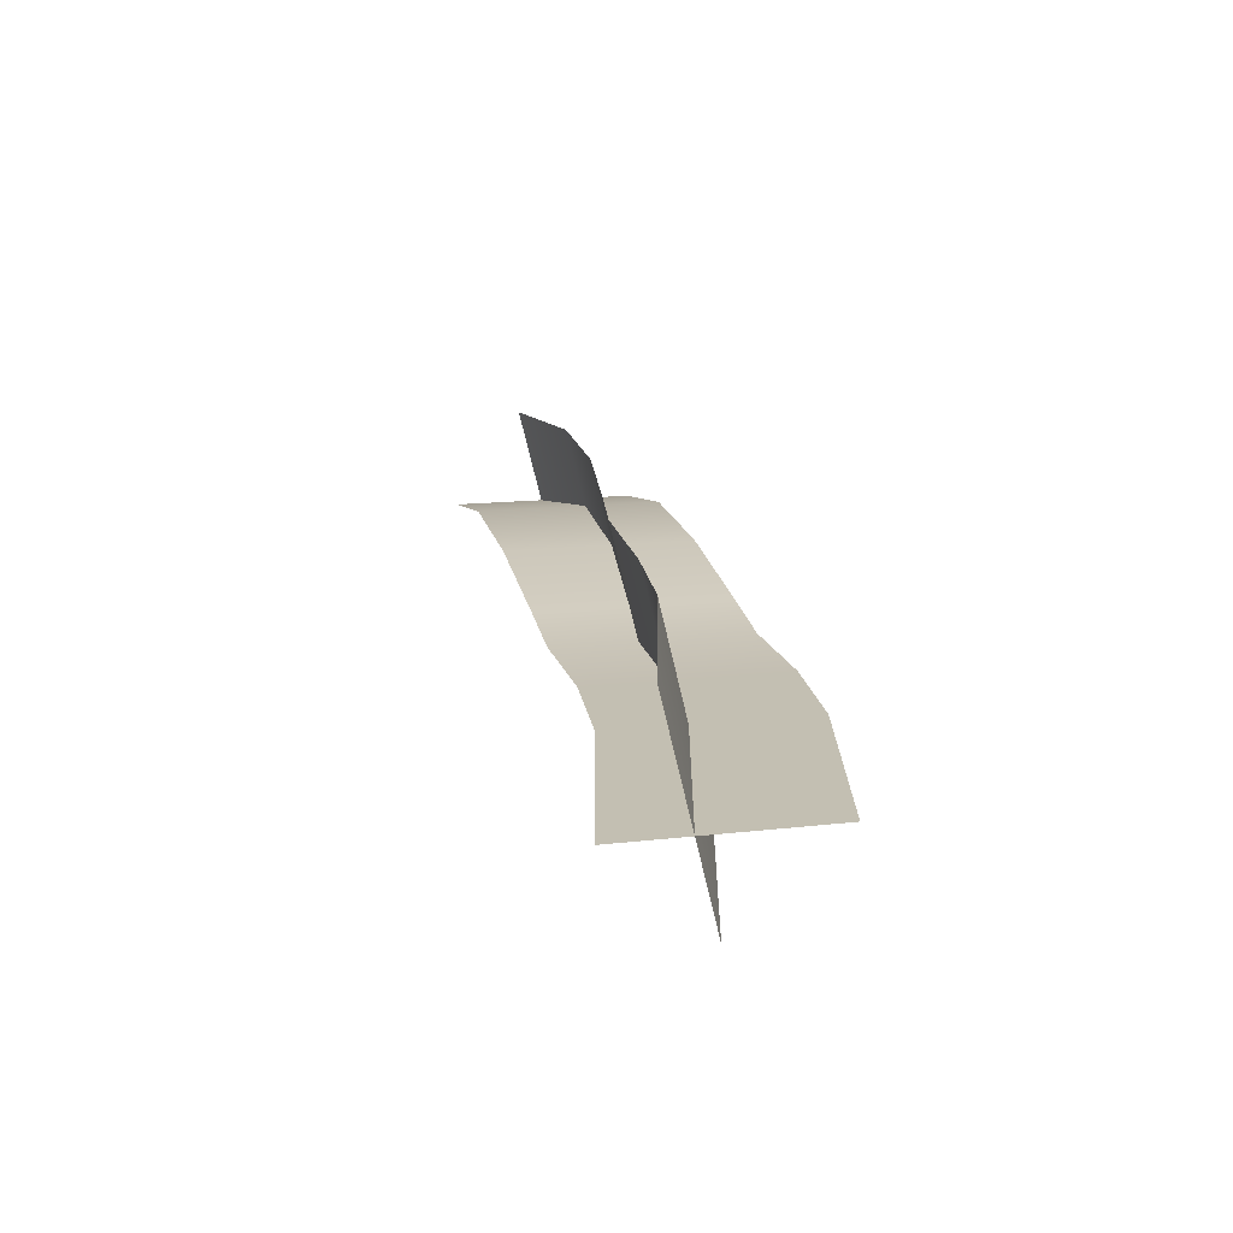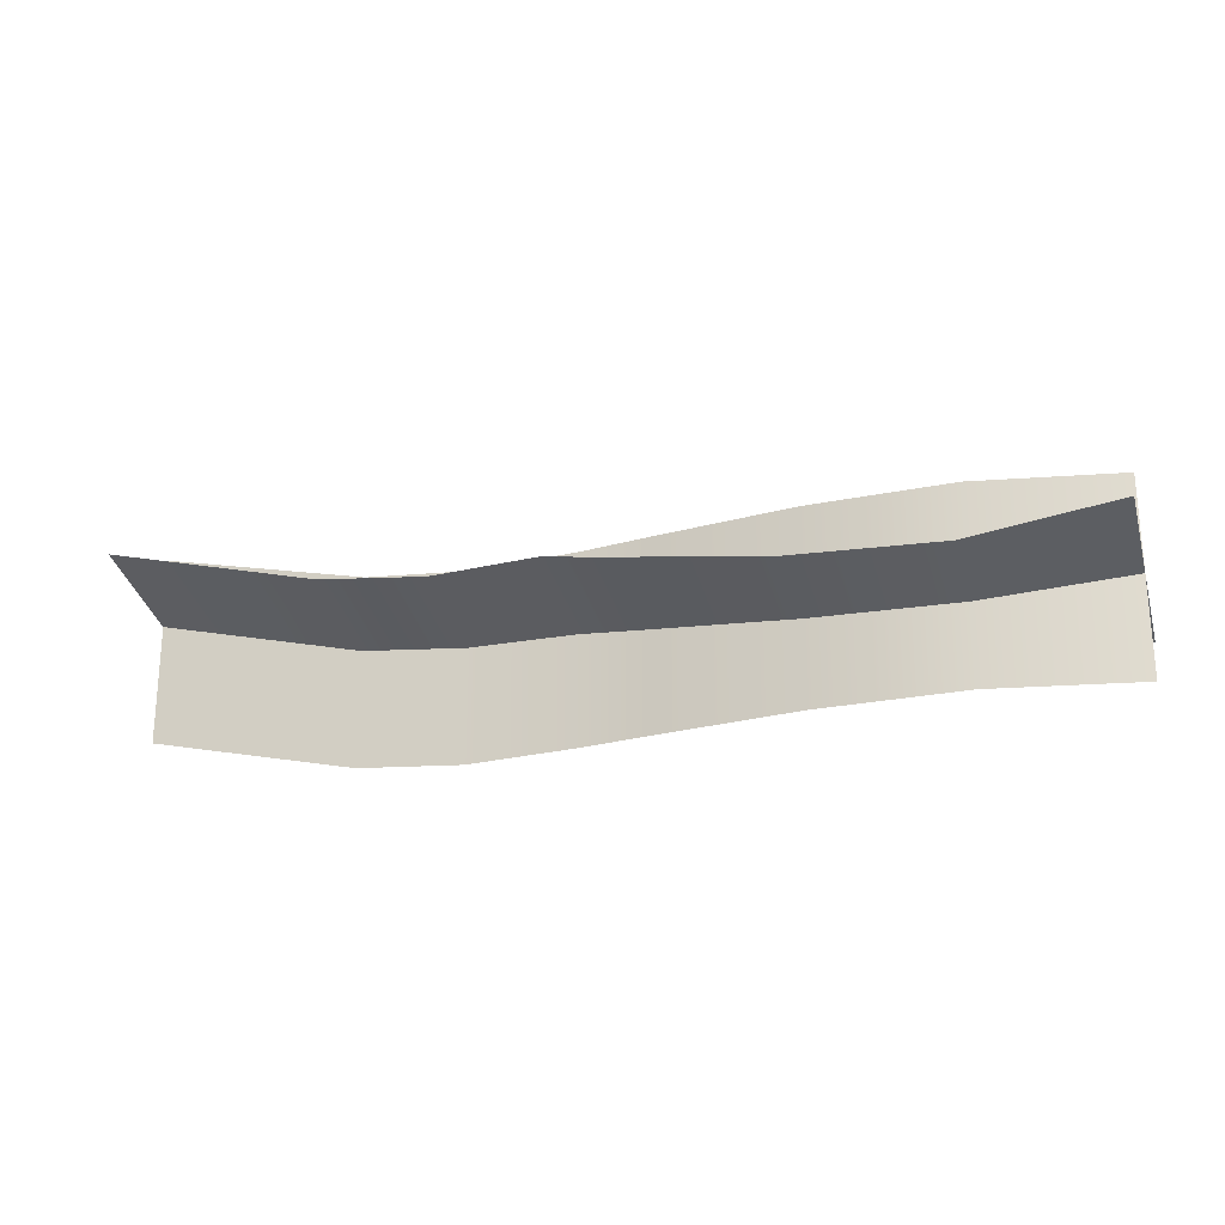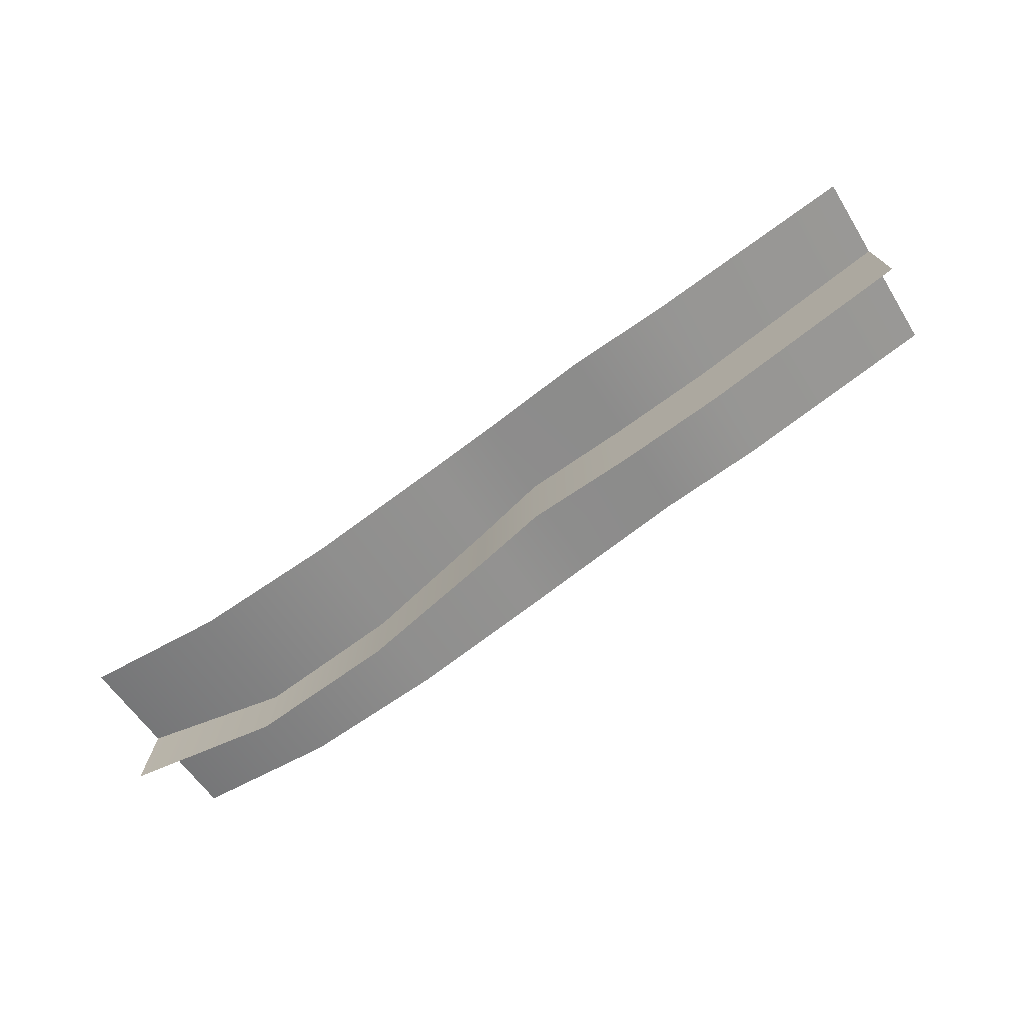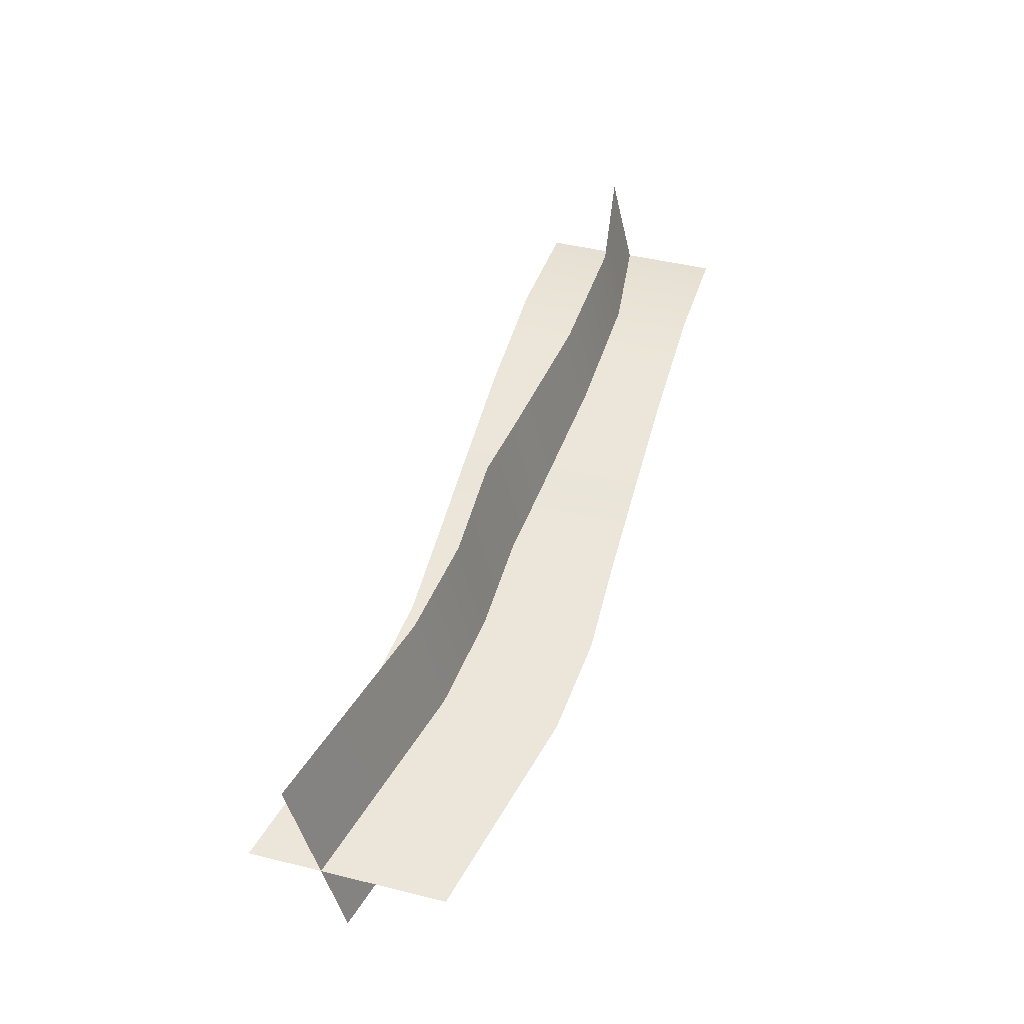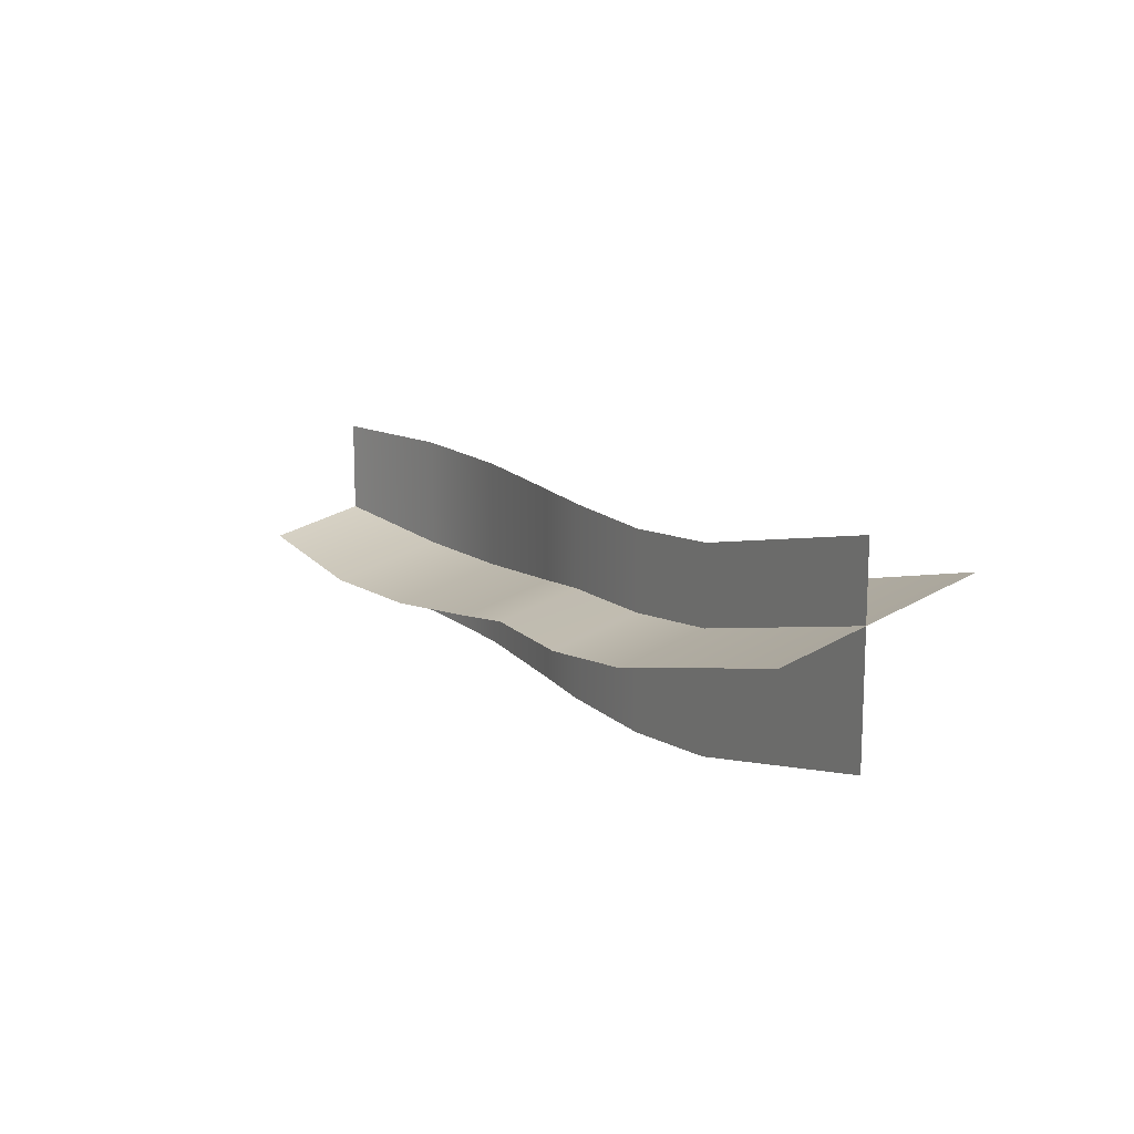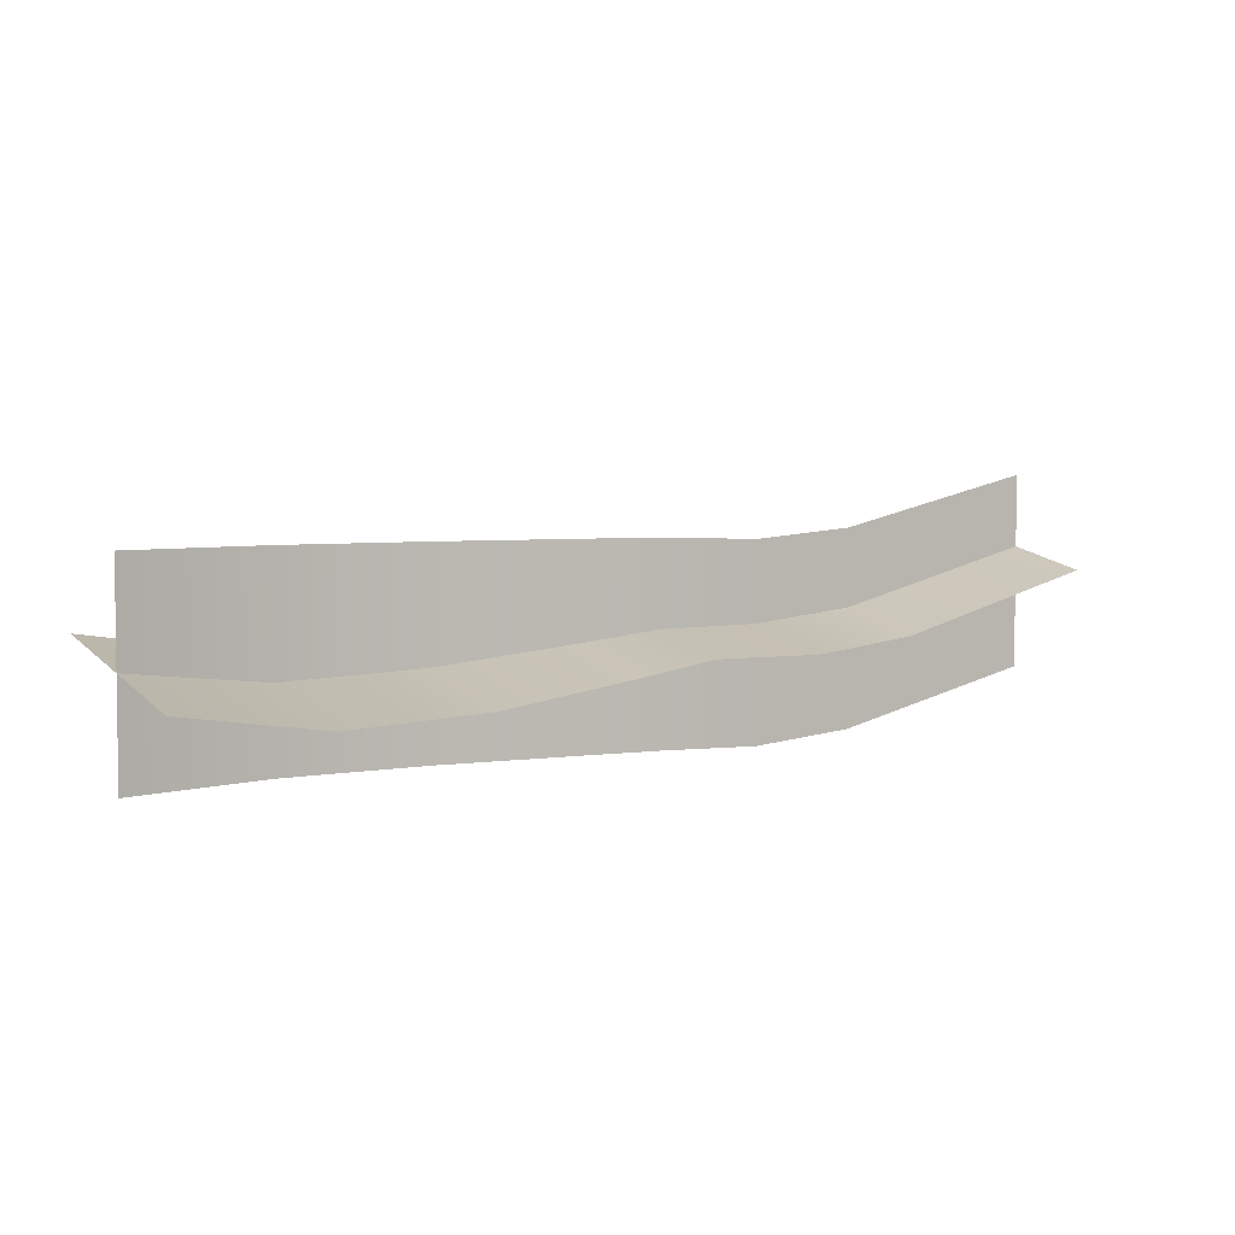
<metadata>
{"format":"obj","ext":"obj","renderer":"f3d","projection":"perspective","resolution":1024,"background":"white","views":[{"elev":15.9,"azim":-103.2,"up":"+Z"},{"elev":-23.6,"azim":16.6,"up":"+Y"},{"elev":-73.4,"azim":-147.4,"up":"+Y"},{"elev":46.4,"azim":-74.4,"up":"+Z"},{"elev":13.8,"azim":-122.5,"up":"+Y"},{"elev":4.3,"azim":145.7,"up":"+Y"}]}
</metadata>
<code>
g GrassFlower
v 1.791 -0.3627 0.09574
v 2.156 0.1256 0.03311
v 2.156 -0.3627 0.03311
v 1.791 0.1256 0.09574
v 1.426 -0.3627 0.07866
v 1.426 0.1256 0.07866
v 1.06 -0.3627 0.02172
v 1.06 0.1256 0.02172
v 0.8779 -0.3627 -0.009594
v 0.8779 0.1256 -0.009594
v 0.6056 -0.372 -0.01742
v 0.6056 0.1163 -0.01742
v 0.3333 -0.3501 -0.02525
v 0.3333 0.1382 -0.02525
v -0.2112 -0.2262 -0.04091
v -0.2112 0.2621 -0.04091
v 1.791 -0.2324 -0.1979
v 2.156 -0.05375 0.2865
v 2.156 -0.175 -0.2135
v 1.791 -0.1111 0.3021
v 1.426 -0.2167 -0.2022
v 1.426 -0.09549 0.2978
v 1.06 -0.1645 -0.2163
v 1.06 -0.04331 0.2837
v 0.8779 -0.1358 -0.2241
v 0.8779 -0.01461 0.2759
v 0.6056 -0.138 -0.2474
v 0.6056 -0.01677 0.2526
v 0.3333 -0.1089 -0.2494
v 0.3333 0.01232 0.2507
v -0.2112 0.02935 -0.2533
v -0.2112 0.1506 0.2468
v 1.791 -0.3627 0.09574
v 2.156 -0.3627 0.03311
v 2.156 0.1256 0.03311
v 1.791 0.1256 0.09574
v 1.426 -0.3627 0.07866
v 1.426 0.1256 0.07866
v 1.06 -0.3627 0.02172
v 1.06 0.1256 0.02172
v 0.8779 -0.3627 -0.009594
v 0.8779 0.1256 -0.009594
v 0.6056 -0.372 -0.01742
v 0.6056 0.1163 -0.01742
v 0.3333 -0.3501 -0.02525
v 0.3333 0.1382 -0.02525
v -0.2112 -0.2262 -0.04091
v -0.2112 0.2621 -0.04091
v 1.791 -0.2324 -0.1979
v 2.156 -0.175 -0.2135
v 2.156 -0.05375 0.2865
v 1.791 -0.1111 0.3021
v 1.426 -0.2167 -0.2022
v 1.426 -0.09549 0.2978
v 1.06 -0.1645 -0.2163
v 1.06 -0.04331 0.2837
v 0.8779 -0.1358 -0.2241
v 0.8779 -0.01461 0.2759
v 0.6056 -0.138 -0.2474
v 0.6056 -0.01677 0.2526
v 0.3333 -0.1089 -0.2494
v 0.3333 0.01232 0.2507
v -0.2112 0.02935 -0.2533
v -0.2112 0.1506 0.2468
g GrassFlower_0
f 3 2 1
f 2 4 1
f 1 4 5
f 4 6 5
f 5 6 7
f 6 8 7
f 7 8 9
f 8 10 9
f 9 10 11
f 10 12 11
f 11 12 13
f 12 14 13
f 13 14 15
f 14 16 15
f 19 18 17
f 18 20 17
f 17 20 21
f 20 22 21
f 21 22 23
f 22 24 23
f 23 24 25
f 24 26 25
f 25 26 27
f 26 28 27
f 27 28 29
f 28 30 29
f 29 30 31
f 30 32 31
f 35 34 33
f 36 35 33
f 36 33 37
f 38 36 37
f 38 37 39
f 40 38 39
f 40 39 41
f 42 40 41
f 42 41 43
f 44 42 43
f 44 43 45
f 46 44 45
f 46 45 47
f 48 46 47
f 51 50 49
f 52 51 49
f 52 49 53
f 54 52 53
f 54 53 55
f 56 54 55
f 56 55 57
f 58 56 57
f 58 57 59
f 60 58 59
f 60 59 61
f 62 60 61
f 62 61 63
f 64 62 63

</code>
